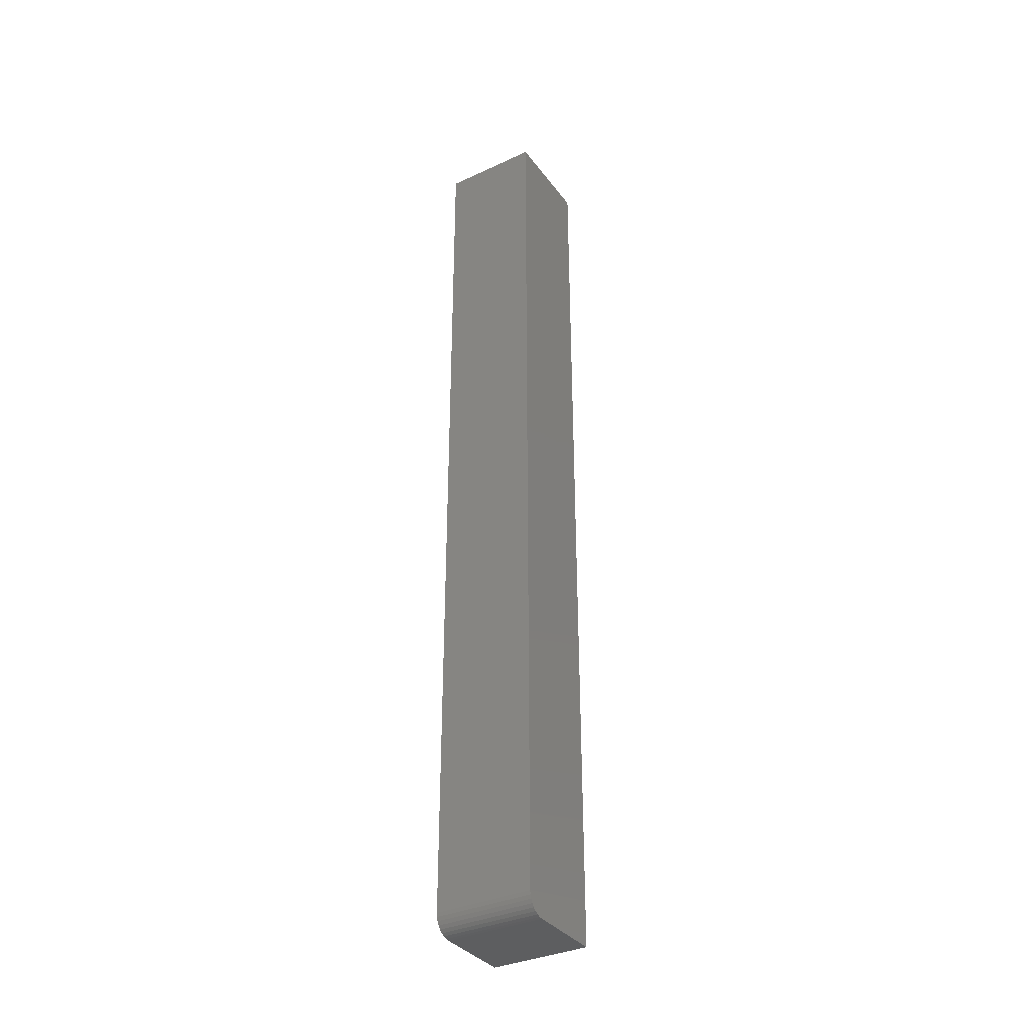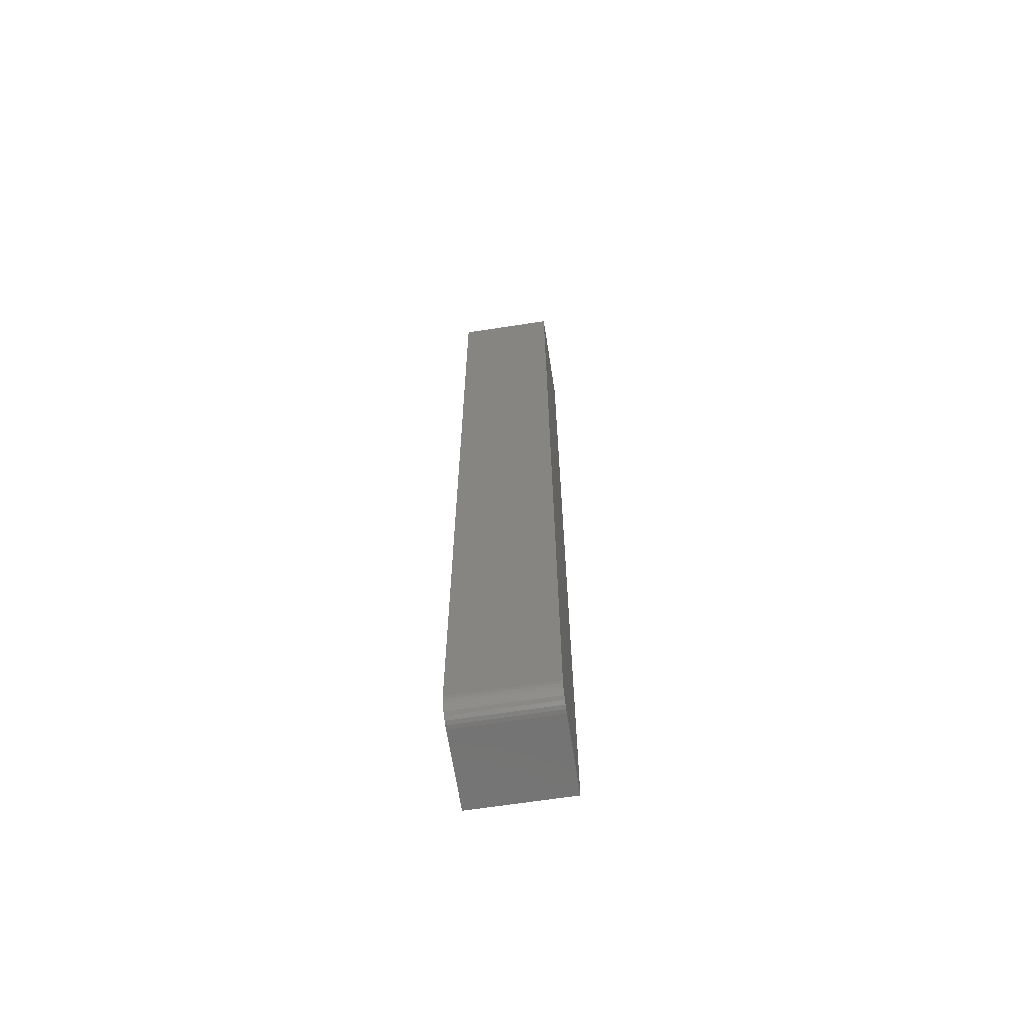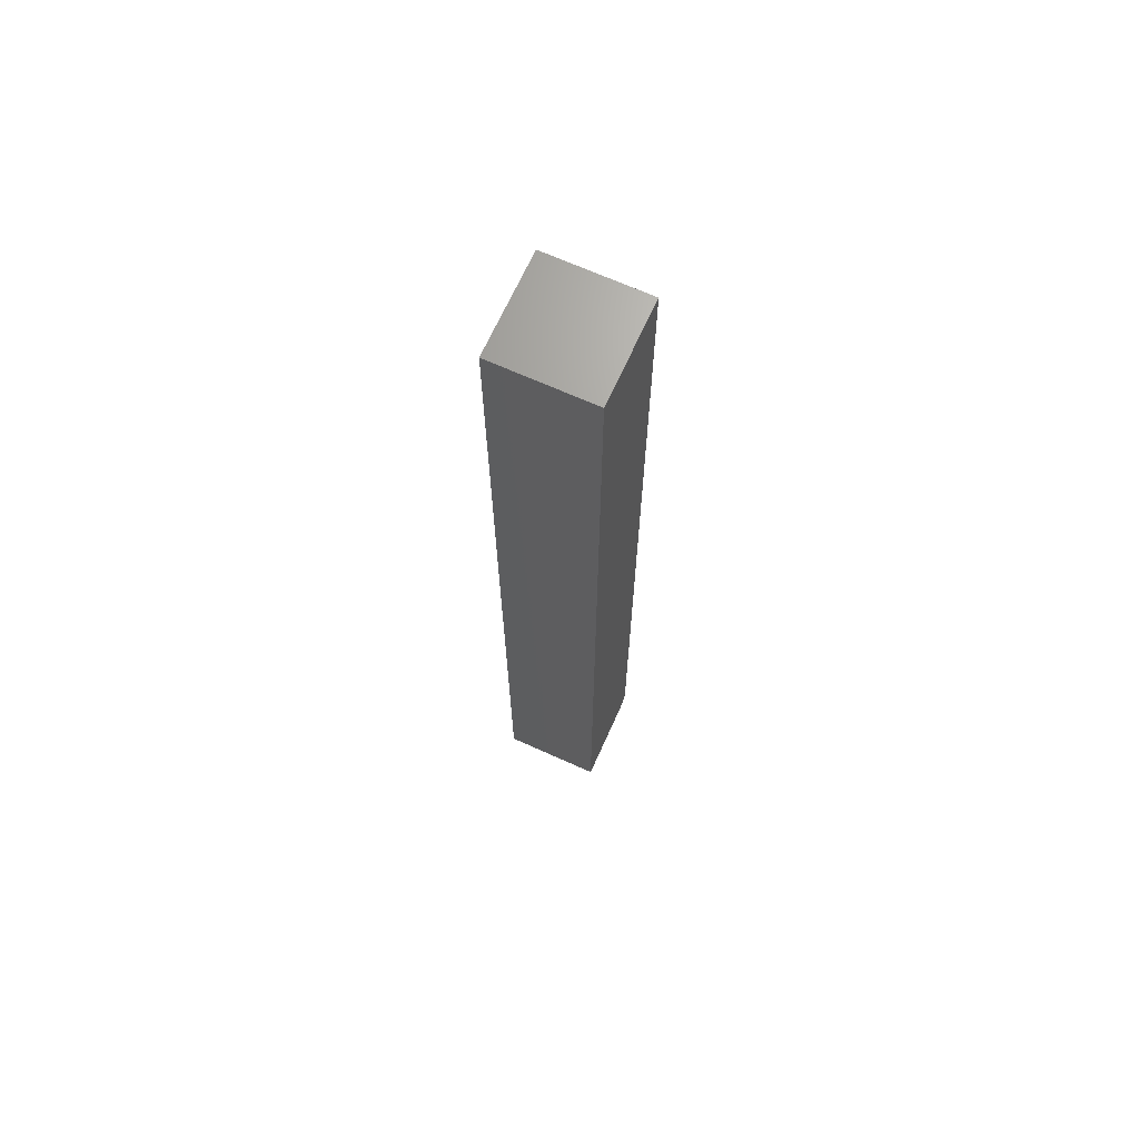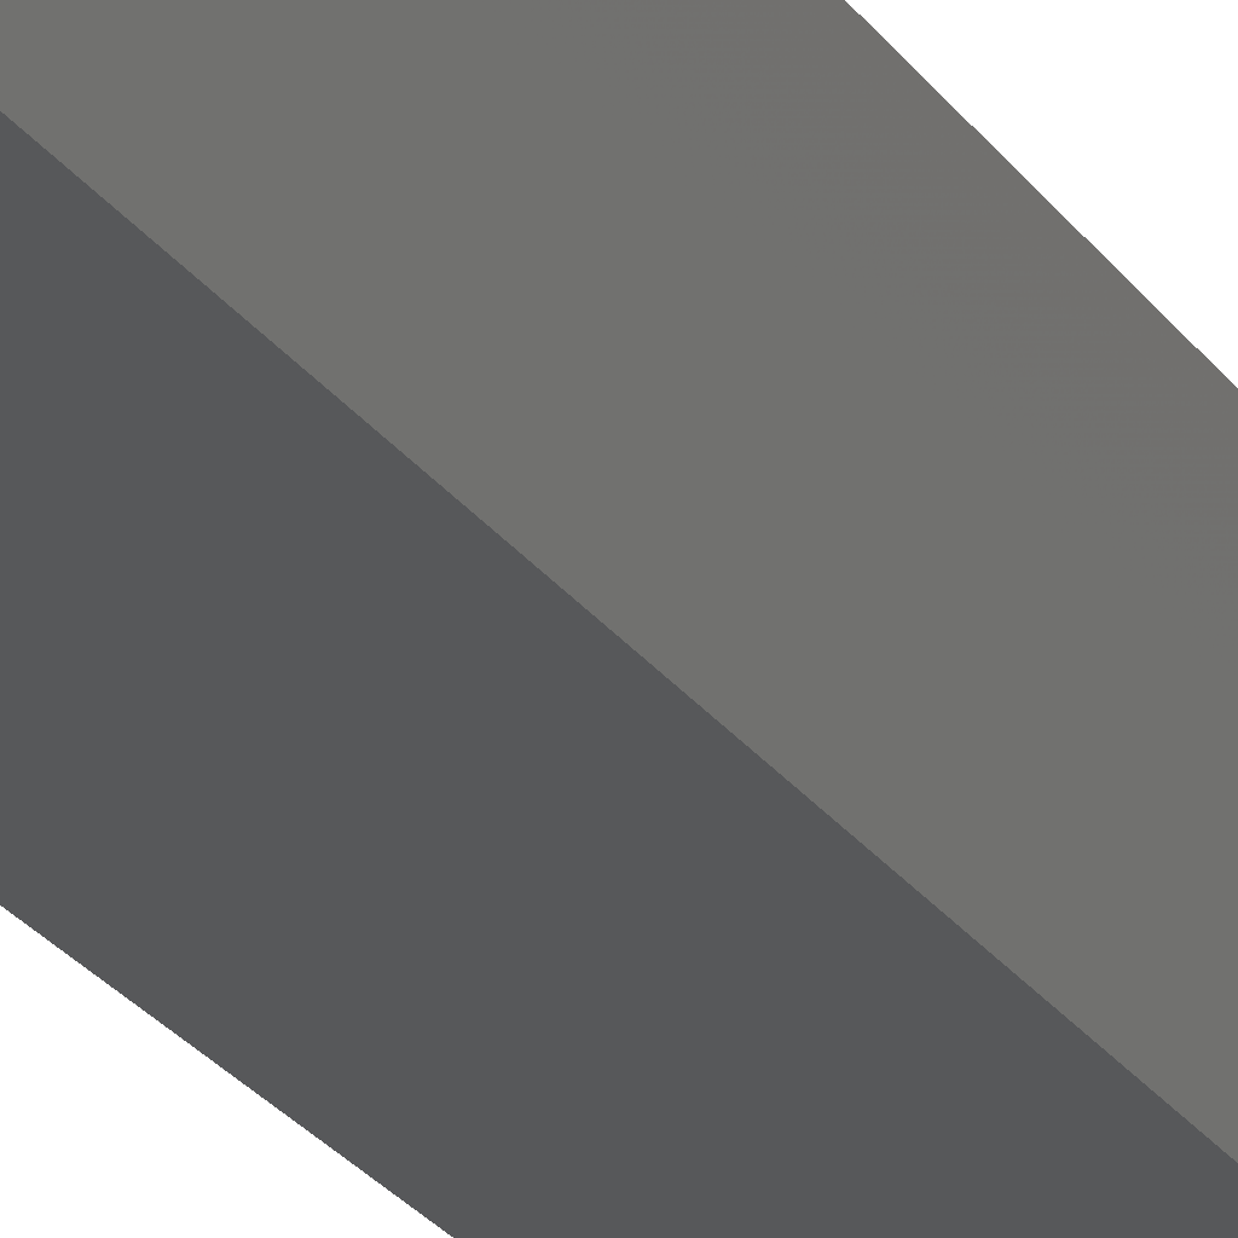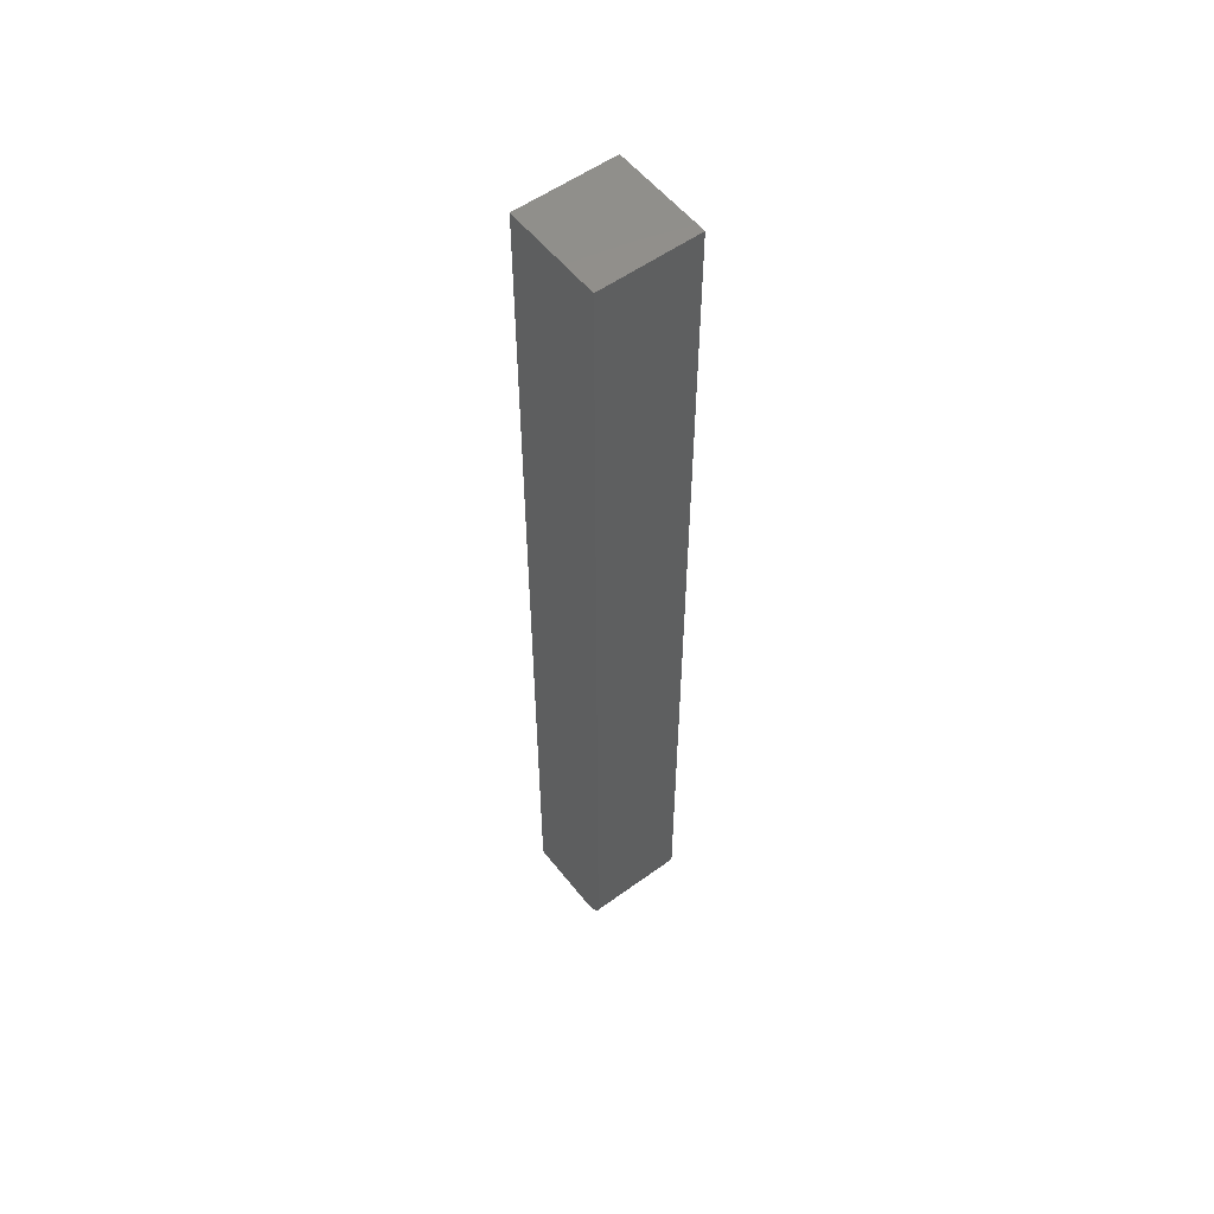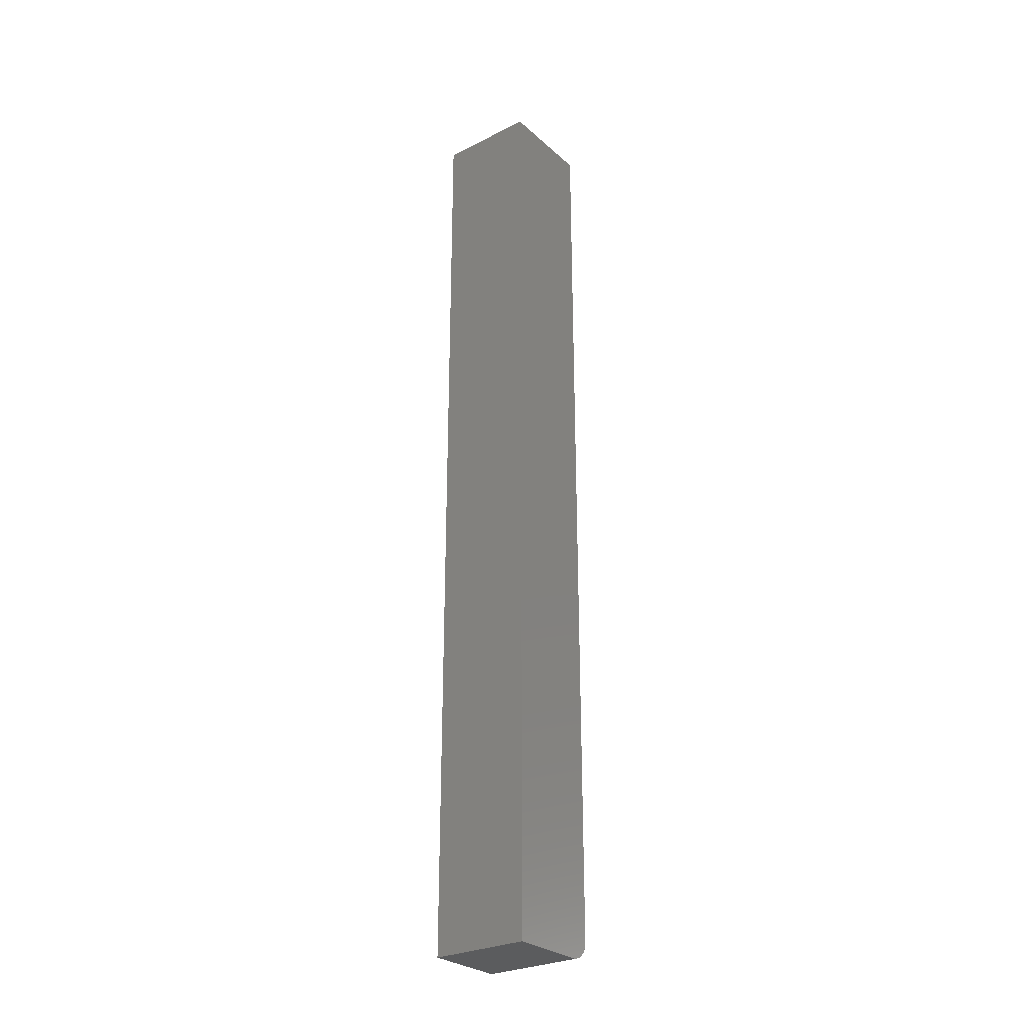
<metadata>
{"format":"stl","ext":"stl","renderer":"f3d","projection":"perspective","resolution":1024,"background":"white","views":[{"elev":-35.1,"azim":31.6,"up":"+Z"},{"elev":-65.6,"azim":8.8,"up":"+Z"},{"elev":68.2,"azim":-155.7,"up":"+Z"},{"elev":-18.4,"azim":-159.7,"up":"+Y"},{"elev":54.9,"azim":-37.5,"up":"+Z"},{"elev":-28.1,"azim":-142.6,"up":"+Z"}]}
</metadata>
<code>
# stl→obj: 24 verts, 44 faces
v -0.03906 -0.02344 0
v -0.03906 0.03906 0
v 0.03906 -0.02344 0
v 0.03906 0.03906 0
v -0.03906 -0.02649 0.0003002
v -0.03906 -0.02942 0.001189
v -0.03906 -0.03906 0.01562
v -0.03906 -0.03787 0.009646
v -0.03906 -0.03876 0.01258
v -0.03906 0.03906 0.75
v -0.03906 -0.03906 0.75
v -0.03906 -0.03212 0.002633
v -0.03906 -0.03449 0.004576
v -0.03906 -0.03643 0.006944
v 0.03906 0.03906 0.75
v 0.03906 -0.03906 0.75
v 0.03906 -0.03906 0.01562
v 0.03906 -0.03876 0.01258
v 0.03906 -0.03787 0.009646
v 0.03906 -0.02649 0.0003002
v 0.03906 -0.03643 0.006944
v 0.03906 -0.03449 0.004576
v 0.03906 -0.03212 0.002633
v 0.03906 -0.02942 0.001189
f 1 2 3
f 3 2 4
f 1 5 6
f 7 8 9
f 10 2 8
f 10 8 7
f 10 7 11
f 2 1 6
f 2 6 12
f 2 12 13
f 2 13 14
f 2 14 8
f 15 16 17
f 17 18 19
f 20 3 19
f 20 19 21
f 20 21 22
f 20 22 23
f 20 23 24
f 3 4 19
f 19 4 15
f 19 15 17
f 7 17 11
f 11 17 16
f 1 3 5
f 5 3 20
f 5 20 6
f 6 20 24
f 6 24 12
f 12 24 23
f 12 23 13
f 13 23 22
f 13 22 14
f 14 22 21
f 14 21 8
f 8 21 19
f 8 19 9
f 9 19 18
f 9 18 7
f 7 18 17
f 11 16 10
f 10 16 15
f 4 2 15
f 15 2 10

</code>
